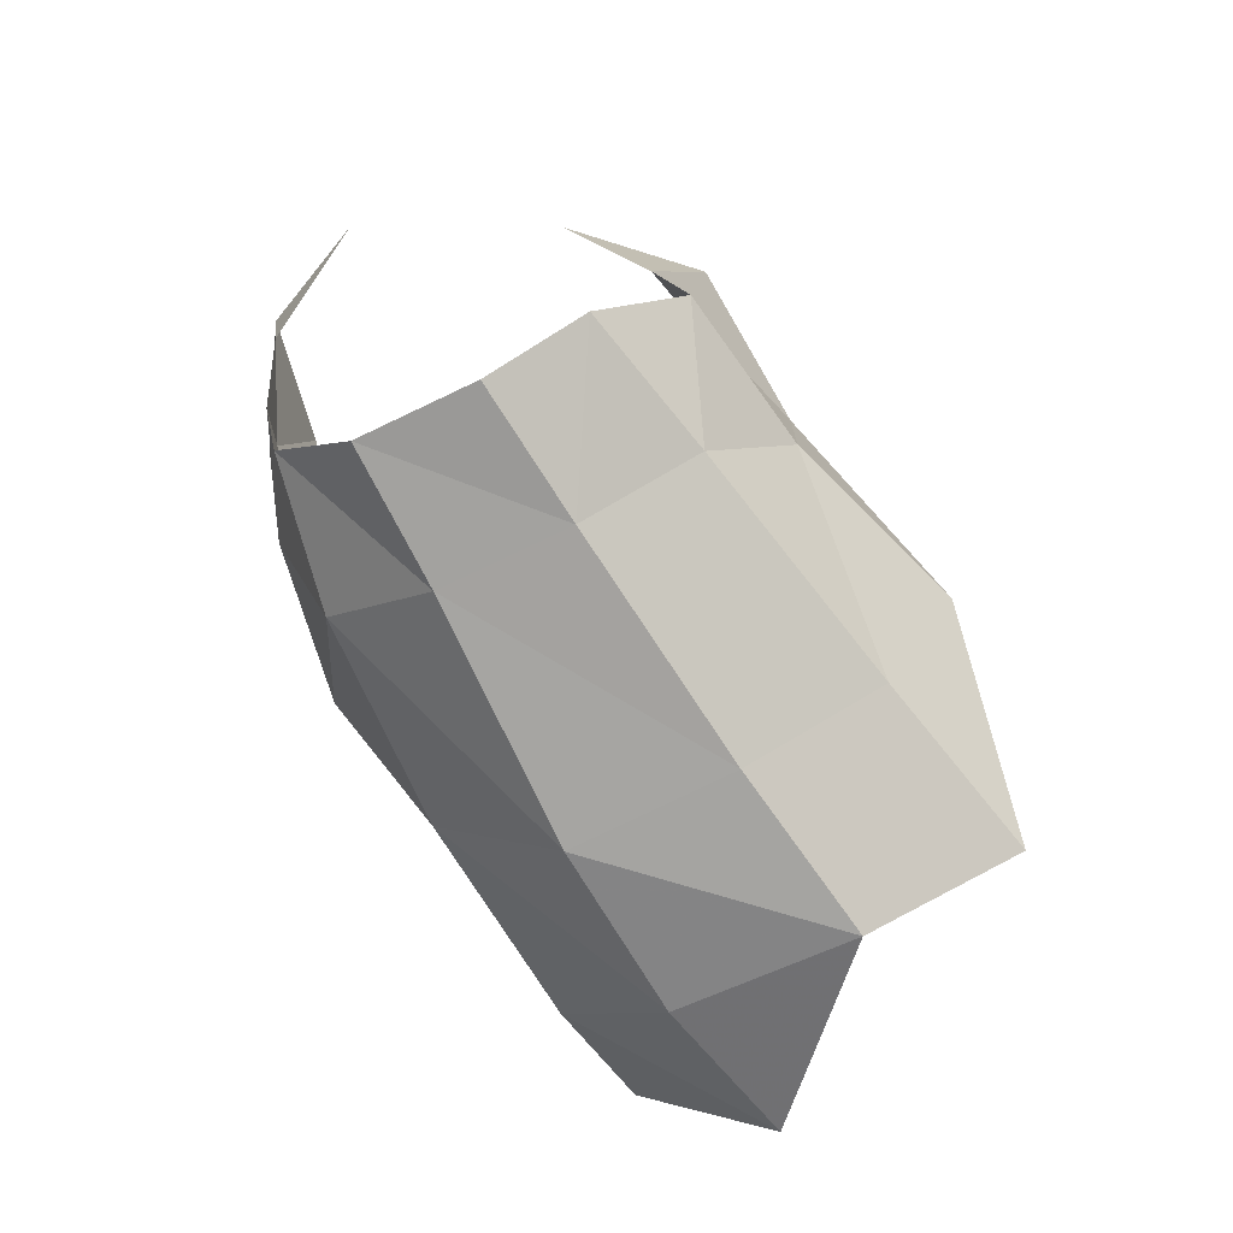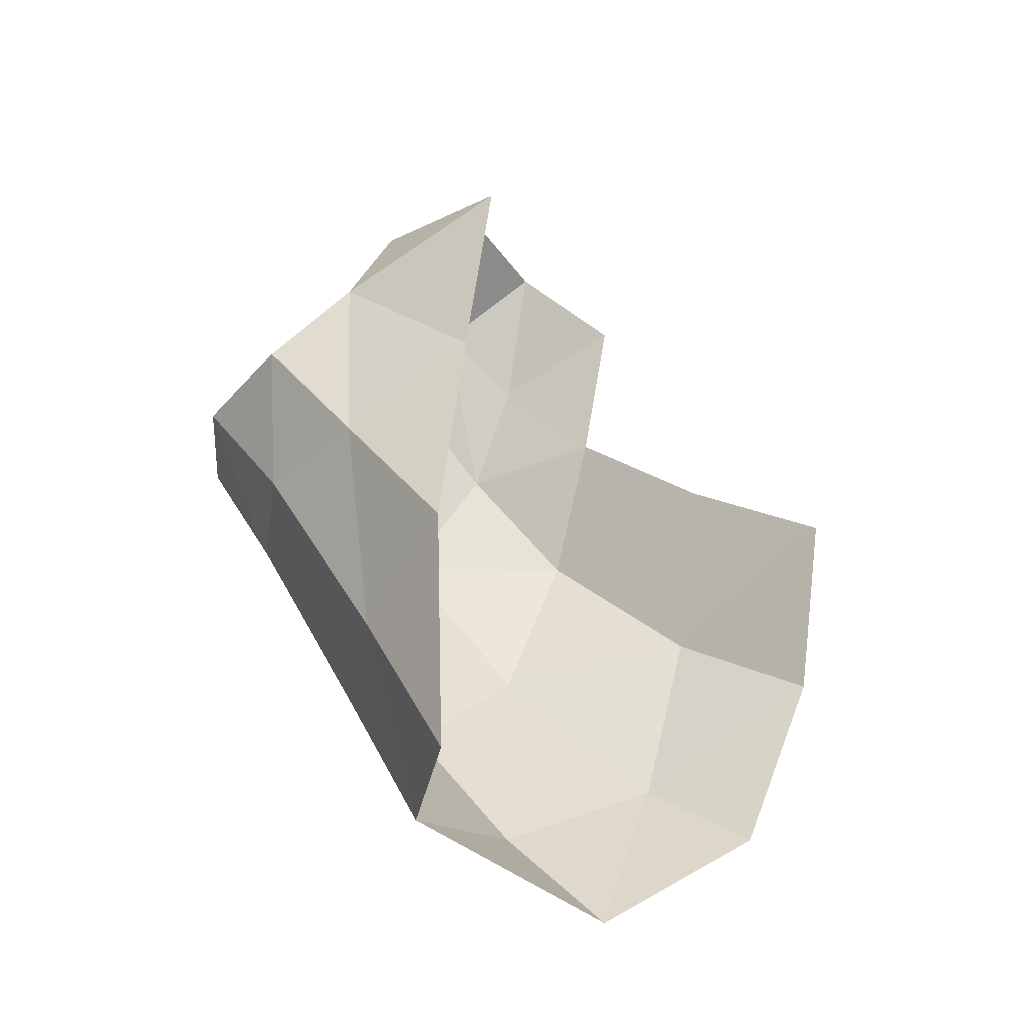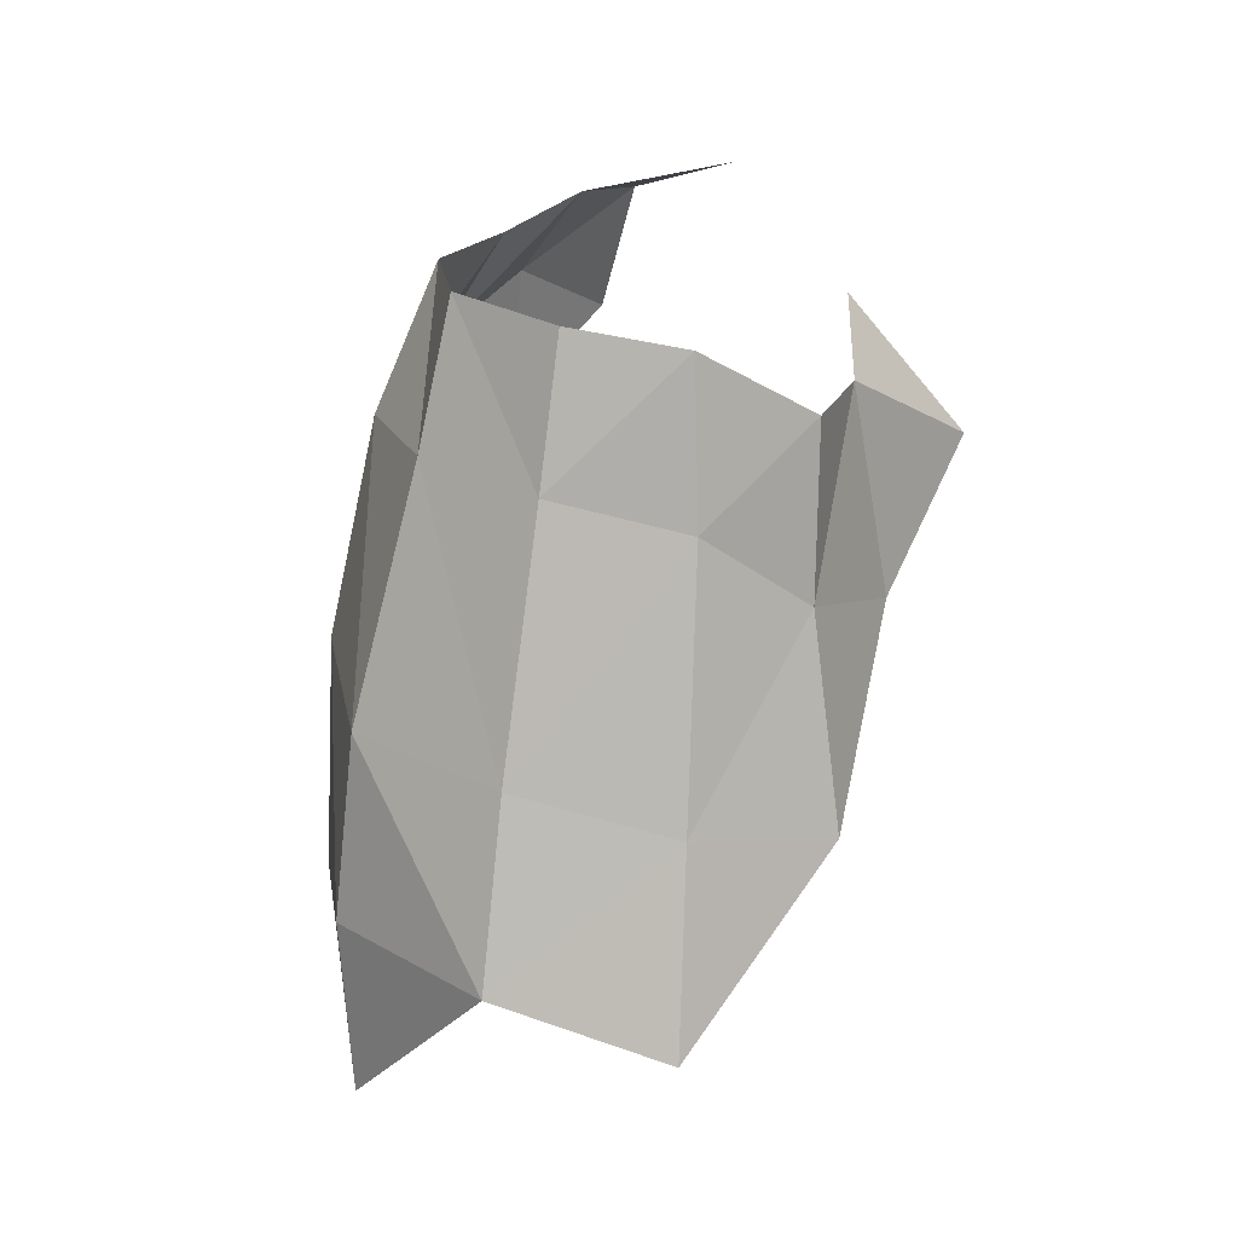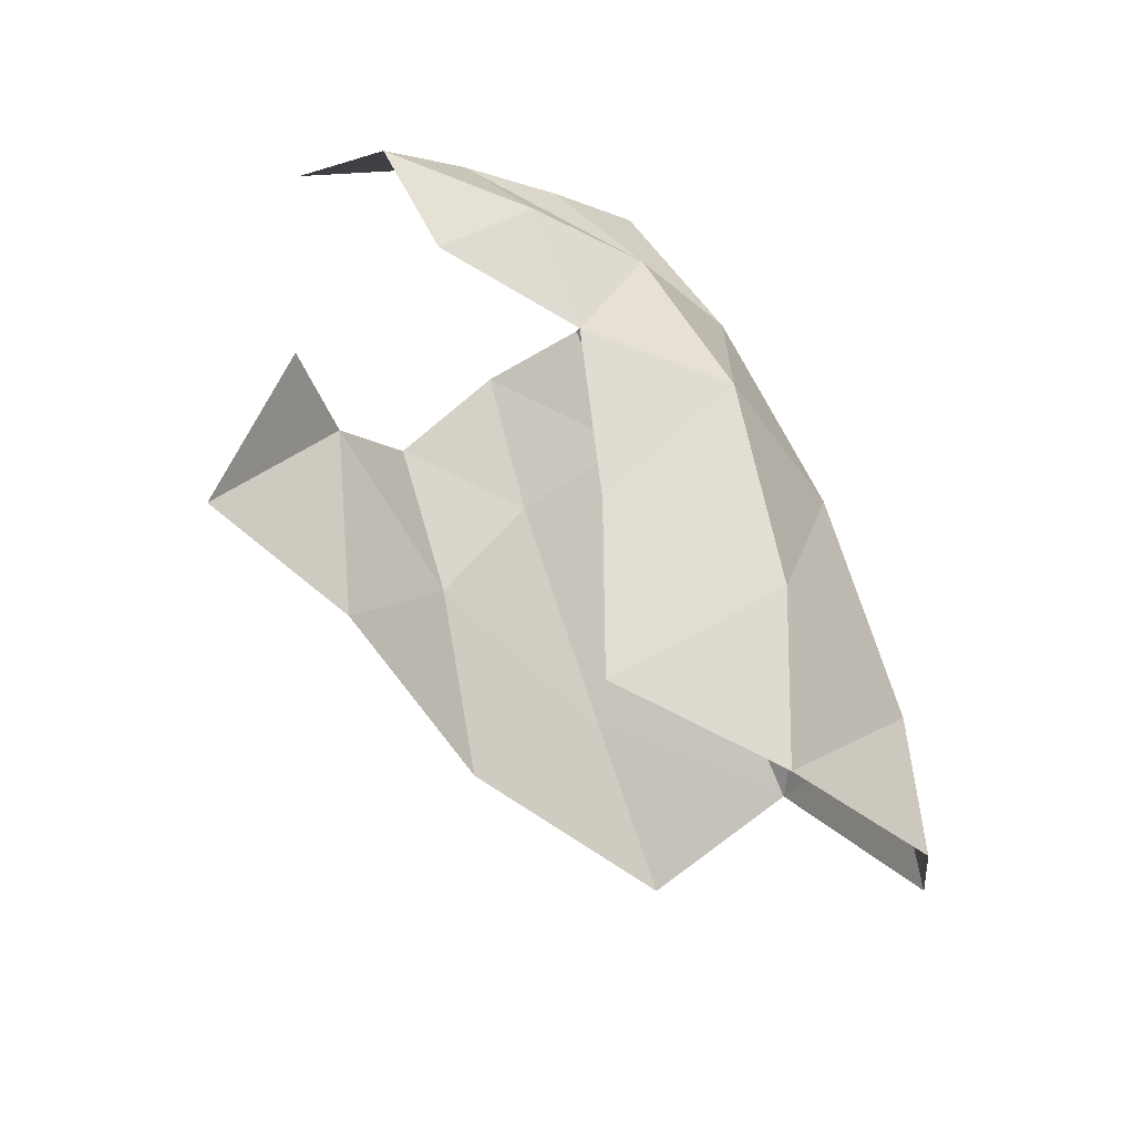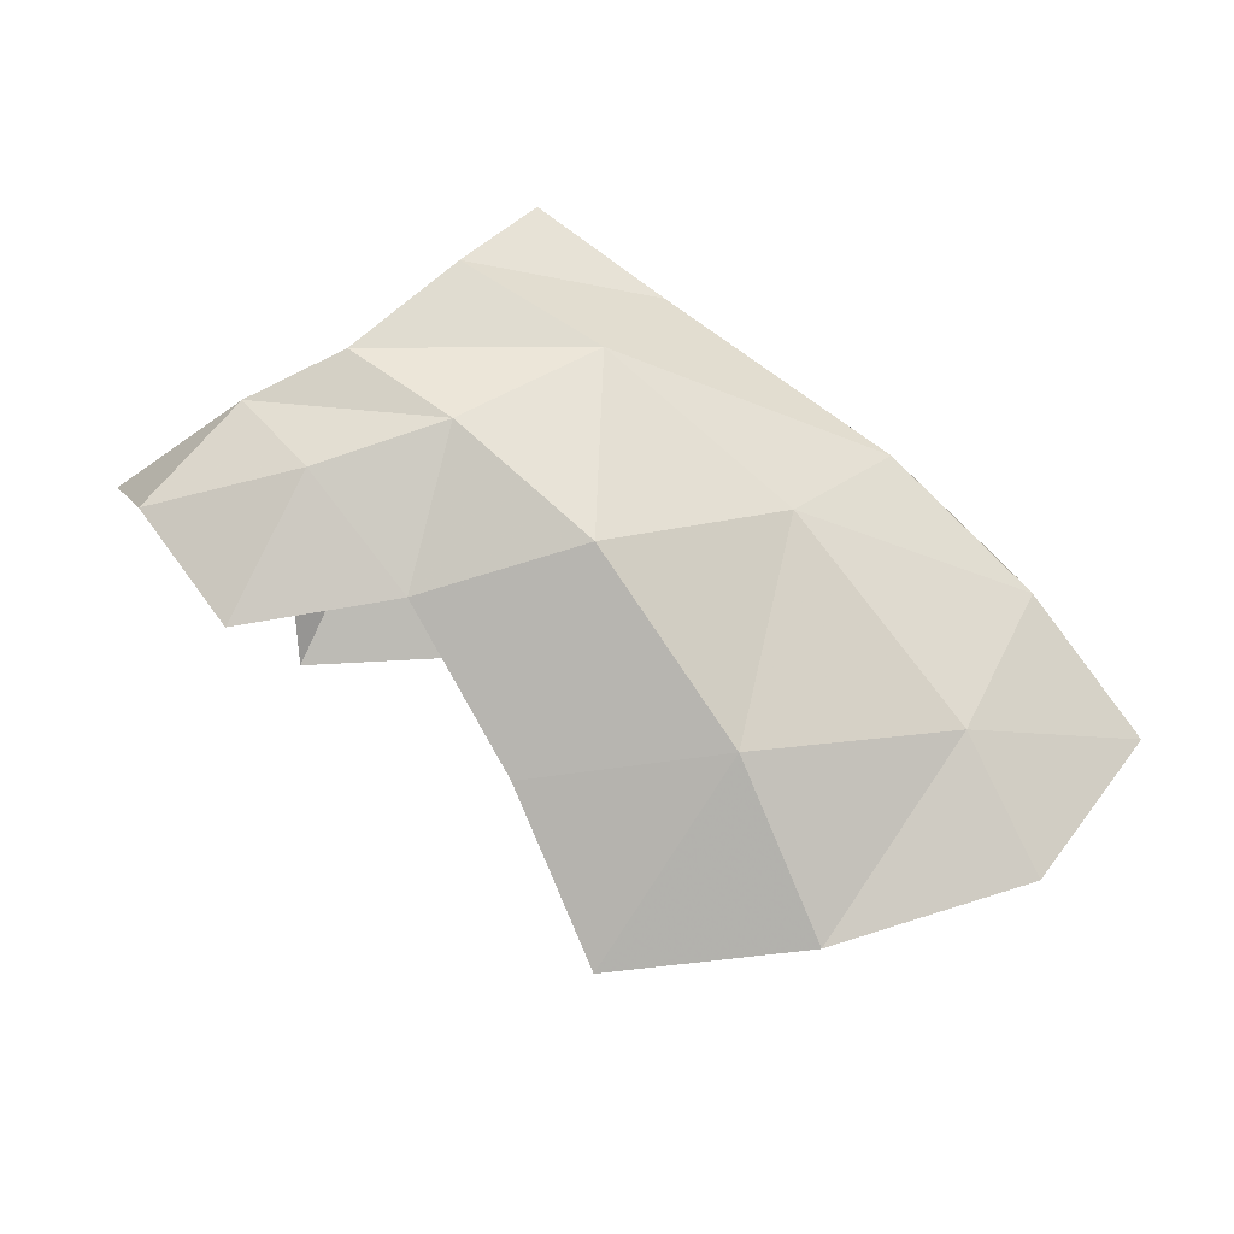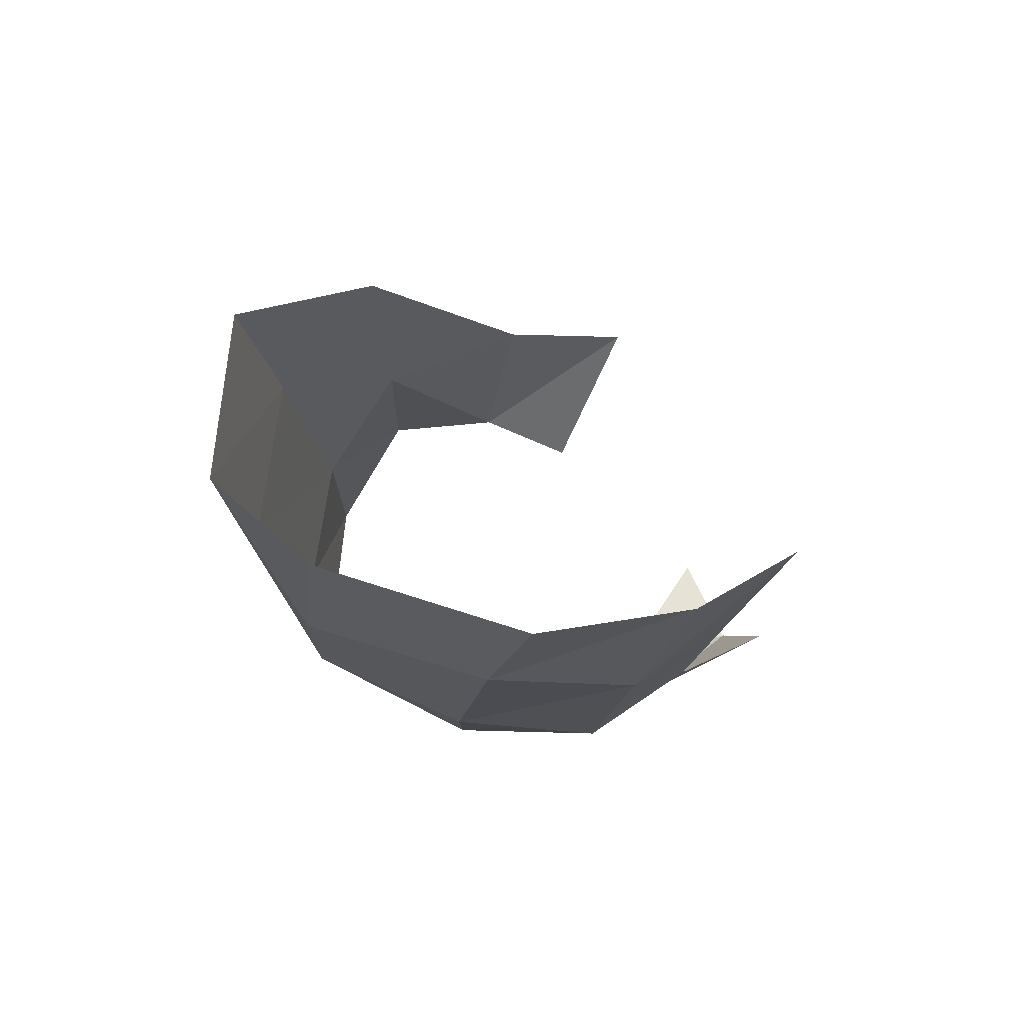
<metadata>
{"format":"obj","ext":"obj","renderer":"f3d","projection":"perspective","resolution":1024,"background":"white","views":[{"elev":63.9,"azim":59.0,"up":"+Z"},{"elev":56.7,"azim":92.3,"up":"+Y"},{"elev":67.3,"azim":106.9,"up":"+Z"},{"elev":-64.0,"azim":-53.4,"up":"+Z"},{"elev":-24.7,"azim":-13.7,"up":"+Z"},{"elev":-7.5,"azim":128.8,"up":"+Y"}]}
</metadata>
<code>
v -0.01447 -0.005456 -0.007854
v -0.02115 -0.008773 0.001121
v -0.03069 -0.005377 -0.000232
v -0.000112 -0.01316 0.006911
v 0.007536 -0.008567 0.01368
v -0.006277 -0.008575 0.02253
v -0.01114 -0.01338 0.0158
v -0.0359 -0.004716 0.00688
v -0.02718 -0.009643 0.008035
v -0.03696 0.001652 0.01123
v -0.008794 -0.001363 -0.01727
v -0.02639 0.01138 0.01731
v -0.03315 0.008692 0.01427
v 0.02425 -0.003935 -0.001047
v 0.01658 -0.007088 0.006315
v 0.02005 0.003288 0.01263
v 0.009899 0.001396 0.01814
v -0.004161 -0.00068 0.02608
v 0.009158 0.01181 0.01645
v -0.005026 0.008085 0.02486
v 0.02 0.01465 0.01052
v -0.0194 0.01344 0.01992
v -0.002903 -0.01079 -0.007116
v 0.01039 -0.01085 -0.0045
v -0.01174 -0.01385 0.003221
v -0.01929 -0.01174 0.02135
v -0.02524 -0.009824 0.01578
v -0.02358 0.02022 0.009116
v -0.01089 0.01848 0.01042
v 0.004828 0.01972 0.01147
v -0.00548 0.01492 0.01874
v -0.01956 -0.01265 0.01049
v -0.0142 -0.008923 0.02756
v -0.01205 -0.001873 0.03103
v -0.01292 0.005453 0.03066
v 0.01525 -0.008395 -0.01218
v 0.002964 -0.006213 -0.01643
v -0.03072 -0.006648 0.01343
v -0.0138 0.01258 0.02544
f 4 5 7
f 7 5 6
f 8 3 9
f 9 3 2
f 15 16 5
f 5 16 17
f 5 17 6
f 6 17 18
f 19 20 17
f 17 20 18
f 17 16 19
f 19 16 21
f 24 4 23
f 23 4 25
f 24 15 4
f 4 15 5
f 21 30 19
f 30 29 31
f 4 7 25
f 25 7 32
f 30 31 19
f 19 31 20
f 36 24 37
f 37 24 23
f 12 22 28
f 28 22 29
f 39 31 22
f 22 31 29
f 35 20 39
f 39 20 31
f 34 18 35
f 35 18 20
f 34 33 18
f 18 33 6
f 9 2 32
f 32 2 25
f 2 1 25
f 25 1 23
f 1 11 23
f 23 11 37
f 36 14 24
f 24 14 15
f 15 14 16
f 33 26 6
f 6 26 7
f 26 27 7
f 7 27 32
f 27 38 32
f 32 38 9
f 9 38 8
f 8 38 10

</code>
